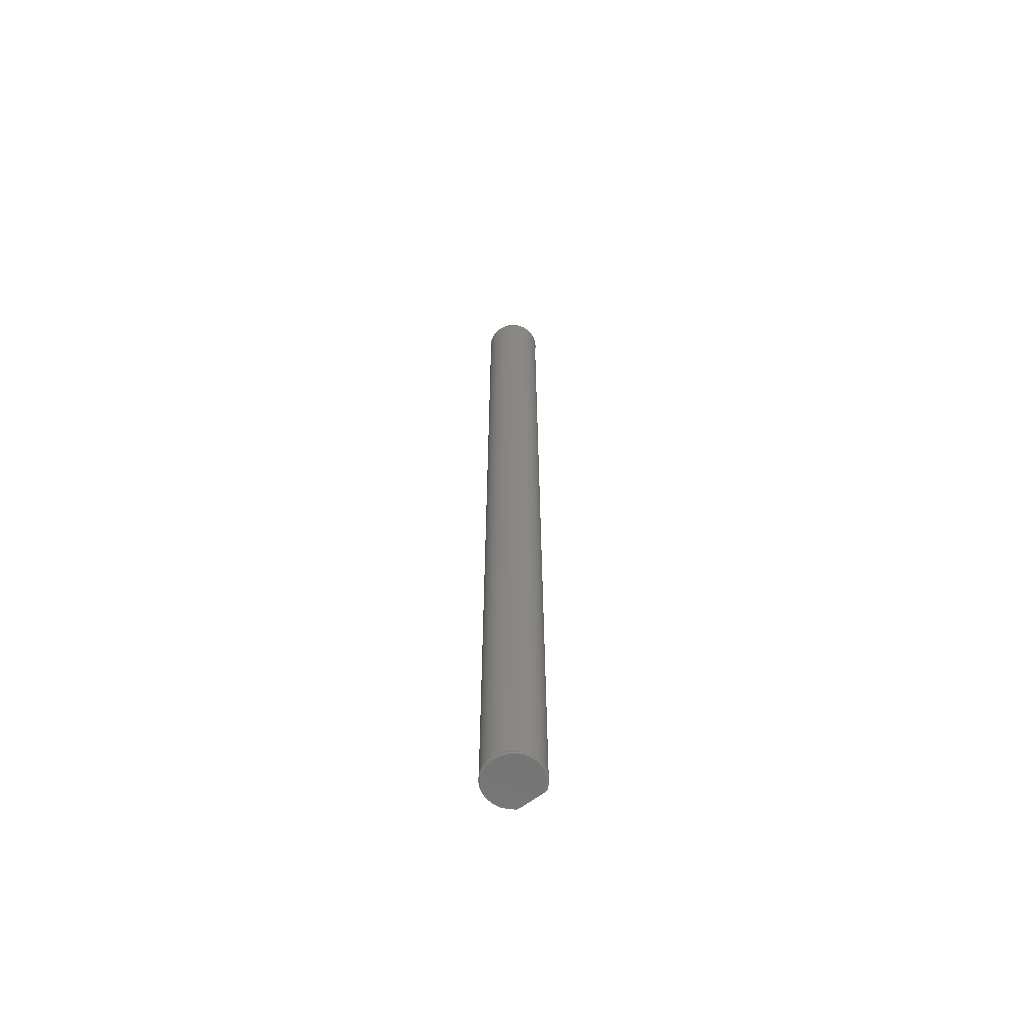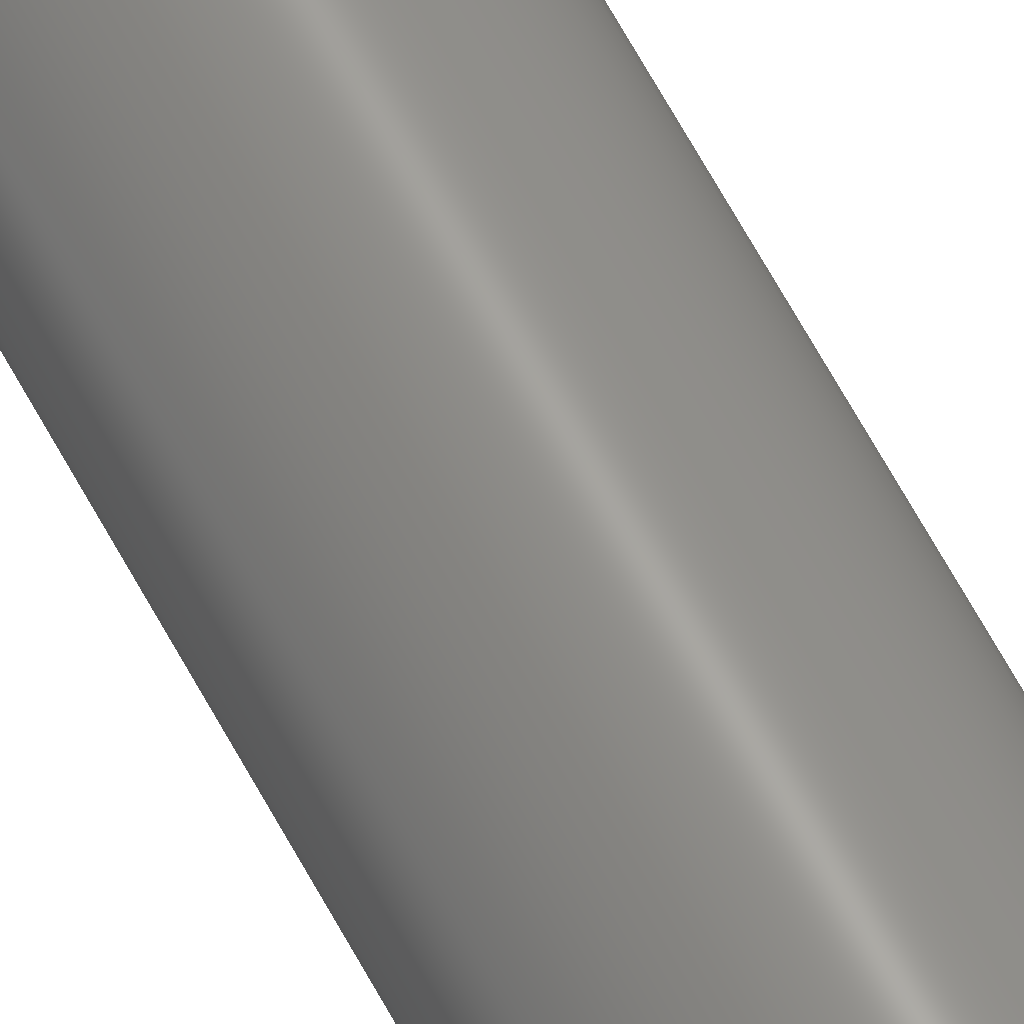
<metadata>
{"format":"step","ext":"step","renderer":"f3d","projection":"perspective","resolution":1024,"background":"white","views":[{"elev":-62.9,"azim":37.4,"up":"+Y"},{"elev":61.6,"azim":-27.7,"up":"+Z"}]}
</metadata>
<code>
ISO-10303-21;
DATA;
#1 = CARTESIAN_POINT ( 'NONE',  ( 0, 0, 0 ) ) ;
#2 = VECTOR ( 'NONE', #101, 1000 ) ;
#3 = CALENDAR_DATE ( 2017, 11, 4 ) ;
#4 = DIRECTION ( 'NONE',  ( 0, 0, -1 ) ) ;
#5 = DESIGN_CONTEXT ( 'detailed design', #78, 'design' ) ;
#6 = CARTESIAN_POINT ( 'NONE',  ( -1.42, 100, -2.5 ) ) ;
#7 = EDGE_LOOP ( 'NONE', ( #214, #86, #93, #115, #218 ) ) ;
#8 = COORDINATED_UNIVERSAL_TIME_OFFSET ( 6, 0, .BEHIND. ) ;
#9 = DIRECTION ( 'NONE',  ( 0, 0, 1 ) ) ;
#10 = DIRECTION ( 'NONE',  ( 0, 0, -1 ) ) ;
#11 = CARTESIAN_POINT ( 'NONE',  ( 0, 0, 0 ) ) ;
#12 = ORIENTED_EDGE ( 'NONE', *, *, #94, .F. ) ;
#13 = PLANE ( 'NONE',  #89 ) ;
#14 = EDGE_CURVE ( 'NONE', #197, #130, #95, .T. ) ;
#15 = CARTESIAN_POINT ( 'NONE',  ( 0, 0.125, 0 ) ) ;
#16 = CLOSED_SHELL ( 'NONE', ( #37, #34, #60, #252, #131, #248, #81 ) ) ;
#17 = PRODUCT ( '2101-0006-0100', '2101-0006-0100', '', ( #127 ) ) ;
#18 = DATE_TIME_ROLE ( 'creation_date' ) ;
#19 = VERTEX_POINT ( 'NONE', #65 ) ;
#20 = FACE_OUTER_BOUND ( 'NONE', #51, .T. ) ;
#21 = VERTEX_POINT ( 'NONE', #238 ) ;
#22 = DIRECTION ( 'NONE',  ( -1, 0, -0 ) ) ;
#23 = LINE ( 'NONE', #271, #209 ) ;
#24 = CARTESIAN_POINT ( 'NONE',  ( -1.5, 99.96, -2.5 ) ) ;
#25 = CARTESIAN_POINT ( 'NONE',  ( -1.658, 99.88, -2.5 ) ) ;
#26 = EDGE_LOOP ( 'NONE', ( #12, #57, #118, #170 ) ) ;
#27 = CC_DESIGN_APPROVAL ( #104, ( #52 ) ) ;
#28 = APPLICATION_PROTOCOL_DEFINITION ( 'international standard', 'config_control_design', 1994, #78 ) ;
#29 = CARTESIAN_POINT ( 'NONE',  ( 0, 0, 0 ) ) ;
#30 =( NAMED_UNIT ( * ) PLANE_ANGLE_UNIT ( ) SI_UNIT ( $, .RADIAN. ) );
#31 = CIRCLE ( 'NONE', #246, 2.875 ) ;
#32 = B_SPLINE_CURVE_WITH_KNOTS ( 'NONE', 3,
 ( #211, #33, #84, #230 ),
 .UNSPECIFIED., .F., .F.,
 ( 4, 4 ),
 ( 2.316e-19, 0.0002693 ),
 .UNSPECIFIED. ) ;
#33 = CARTESIAN_POINT ( 'NONE',  ( 1.58, 0.08157, -2.5 ) ) ;
#34 = ADVANCED_FACE ( 'NONE', ( #159 ), #103, .T. ) ;
#35 = EDGE_LOOP ( 'NONE', ( #180, #109 ) ) ;
#36 = PERSON_AND_ORGANIZATION_ROLE ( 'design_supplier' ) ;
#37 = ADVANCED_FACE ( 'NONE', ( #236 ), #97, .T. ) ;
#38 = APPROVAL_ROLE ( '' ) ;
#39 = PRODUCT_DEFINITION_FORMATION_WITH_SPECIFIED_SOURCE ( 'ANY', '', #17, .NOT_KNOWN. ) ;
#40 = COORDINATED_UNIVERSAL_TIME_OFFSET ( 6, 0, .BEHIND. ) ;
#41 = CIRCLE ( 'NONE', #258, 3 ) ;
#42 = UNCERTAINTY_MEASURE_WITH_UNIT (LENGTH_MEASURE( 1e-05 ), #272, 'distance_accuracy_value', 'NONE');
#43 = EDGE_CURVE ( 'NONE', #66, #197, #46, .T. ) ;
#44 = ORIENTED_EDGE ( 'NONE', *, *, #61, .F. ) ;
#45 = PERSON_AND_ORGANIZATION ( #85, #274 ) ;
#46 = CIRCLE ( 'NONE', #195, 2.875 ) ;
#47 = CARTESIAN_POINT ( 'NONE',  ( -1.42, 0, -2.5 ) ) ;
#48 = ORIENTED_EDGE ( 'NONE', *, *, #68, .T. ) ;
#49 = DIRECTION ( 'NONE',  ( 0, 0, 1 ) ) ;
#50 = APPROVAL_STATUS ( 'not_yet_approved' ) ;
#51 = EDGE_LOOP ( 'NONE', ( #48, #280, #276, #183, #44, #134, #125, #266 ) ) ;
#52 = SECURITY_CLASSIFICATION ( '', '', #132 ) ;
#53 = AXIS2_PLACEMENT_3D ( 'NONE', #143, #241, #185 ) ;
#54 = APPROVAL_PERSON_ORGANIZATION ( #210, #206, #79 ) ;
#55 = CARTESIAN_POINT ( 'NONE',  ( 1.5, 99.96, -2.5 ) ) ;
#56 = EDGE_CURVE ( 'NONE', #255, #71, #149, .T. ) ;
#57 = ORIENTED_EDGE ( 'NONE', *, *, #56, .F. ) ;
#58 = APPROVAL_ROLE ( '' ) ;
#59 = PERSON_AND_ORGANIZATION_ROLE ( 'classification_officer' ) ;
#60 = ADVANCED_FACE ( 'NONE', ( #20 ), #263, .T. ) ;
#61 = EDGE_CURVE ( 'NONE', #71, #21, #112, .T. ) ;
#62 = ORIENTED_EDGE ( 'NONE', *, *, #43, .T. ) ;
#63 = LINE ( 'NONE', #124, #156 ) ;
#64 = PERSON_AND_ORGANIZATION ( #85, #274 ) ;
#65 = CARTESIAN_POINT ( 'NONE',  ( -1.42, 100, -2.5 ) ) ;
#66 = VERTEX_POINT ( 'NONE', #121 ) ;
#67 = CC_DESIGN_APPROVAL ( #277, ( #39 ) ) ;
#68 = EDGE_CURVE ( 'NONE', #255, #138, #216, .T. ) ;
#69 = CARTESIAN_POINT ( 'NONE',  ( 1.658, 0.125, -2.5 ) ) ;
#70 = CARTESIAN_POINT ( 'NONE',  ( -1.5, 0.03975, -2.5 ) ) ;
#71 = VERTEX_POINT ( 'NONE', #25 ) ;
#72 = FACE_OUTER_BOUND ( 'NONE', #136, .T. ) ;
#73 = DIRECTION ( 'NONE',  ( 0, 0, 1 ) ) ;
#74 = DIRECTION ( 'NONE',  ( 0, 0, 1 ) ) ;
#75 = CARTESIAN_POINT ( 'NONE',  ( 0, 100, 0 ) ) ;
#76 = ORIENTED_EDGE ( 'NONE', *, *, #108, .F. ) ;
#77 = AXIS2_PLACEMENT_3D ( 'NONE', #189, #49, #226 ) ;
#78 = APPLICATION_CONTEXT ( 'configuration controlled 3d designs of mechanical parts and assemblies' ) ;
#79 = APPROVAL_ROLE ( '' ) ;
#80 = CARTESIAN_POINT ( 'NONE',  ( 1.42, 100, -2.5 ) ) ;
#81 = ADVANCED_FACE ( 'NONE', ( #268 ), #260, .T. ) ;
#82 = LINE ( 'NONE', #164, #2 ) ;
#83 = DATE_AND_TIME ( #100, #269 ) ;
#84 = CARTESIAN_POINT ( 'NONE',  ( 1.5, 0.03975, -2.5 ) ) ;
#85 = PERSON ( 'UNSPECIFIED', 'UNSPECIFIED', 'UNSPECIFIED', ('UNSPECIFIED'), ('UNSPECIFIED'), ('UNSPECIFIED') ) ;
#86 = ORIENTED_EDGE ( 'NONE', *, *, #108, .T. ) ;
#87 = APPROVAL_STATUS ( 'not_yet_approved' ) ;
#88 = CC_DESIGN_PERSON_AND_ORGANIZATION_ASSIGNMENT ( #193, #275, ( #39 ) ) ;
#89 = AXIS2_PLACEMENT_3D ( 'NONE', #171, #169, #229 ) ;
#90 = DATE_AND_TIME ( #148, #155 ) ;
#91 = VECTOR ( 'NONE', #262, 1000 ) ;
#92 = DATE_AND_TIME ( #239, #150 ) ;
#93 = ORIENTED_EDGE ( 'NONE', *, *, #194, .T. ) ;
#94 = EDGE_CURVE ( 'NONE', #71, #19, #217, .T. ) ;
#95 = CIRCLE ( 'NONE', #233, 2.875 ) ;
#96 = SHAPE_DEFINITION_REPRESENTATION ( #254, #173 ) ;
#97 = CONICAL_SURFACE ( 'NONE', #168, 3, 0.7854 ) ;
#98 = CARTESIAN_POINT ( 'NONE',  ( -1.658, 0.125, -2.5 ) ) ;
#99 = B_SPLINE_CURVE_WITH_KNOTS ( 'NONE', 3,
 ( #47, #70, #221, #98 ),
 .UNSPECIFIED., .F., .F.,
 ( 4, 4 ),
 ( 0, 0.0002693 ),
 .UNSPECIFIED. ) ;
#100 = CALENDAR_DATE ( 2017, 11, 4 ) ;
#101 = DIRECTION ( 'NONE',  ( 1, -0, 0 ) ) ;
#102 = DIRECTION ( 'NONE',  ( -0, 1, -0 ) ) ;
#103 = CYLINDRICAL_SURFACE ( 'NONE', #146, 3 ) ;
#104 = APPROVAL ( #87, 'UNSPECIFIED' ) ;
#105 = EDGE_CURVE ( 'NONE', #19, #231, #82, .T. ) ;
#106 = CALENDAR_DATE ( 2017, 11, 4 ) ;
#107 = CARTESIAN_POINT ( 'NONE',  ( 0, 0.125, 3 ) ) ;
#108 = EDGE_CURVE ( 'NONE', #21, #273, #142, .T. ) ;
#109 = ORIENTED_EDGE ( 'NONE', *, *, #123, .T. ) ;
#110 = EDGE_CURVE ( 'NONE', #130, #21, #99, .T. ) ;
#111 = ORIENTED_EDGE ( 'NONE', *, *, #14, .F. ) ;
#112 = LINE ( 'NONE', #240, #91 ) ;
#113 = APPROVAL_PERSON_ORGANIZATION ( #157, #277, #58 ) ;
#114 = ORIENTED_EDGE ( 'NONE', *, *, #279, .F. ) ;
#115 = ORIENTED_EDGE ( 'NONE', *, *, #68, .F. ) ;
#116 = CC_DESIGN_SECURITY_CLASSIFICATION ( #52, ( #39 ) ) ;
#117 = DIRECTION ( 'NONE',  ( -0, -1, 0 ) ) ;
#118 = ORIENTED_EDGE ( 'NONE', *, *, #140, .F. ) ;
#119 = CARTESIAN_POINT ( 'NONE',  ( 1.658, 100, -2.5 ) ) ;
#120 = LOCAL_TIME ( 11, 23, 53, #196 ) ;
#121 = CARTESIAN_POINT ( 'NONE',  ( 1.42, 0, -2.5 ) ) ;
#122 = CC_DESIGN_PERSON_AND_ORGANIZATION_ASSIGNMENT ( #235, #144, ( #17 ) ) ;
#123 = EDGE_CURVE ( 'NONE', #19, #231, #31, .T. ) ;
#124 = CARTESIAN_POINT ( 'NONE',  ( 0, 0, -2.5 ) ) ;
#125 = ORIENTED_EDGE ( 'NONE', *, *, #105, .T. ) ;
#126 = APPROVAL_DATE_TIME ( #83, #206 ) ;
#127 = MECHANICAL_CONTEXT ( 'NONE', #186, 'mechanical' ) ;
#128 = DIRECTION ( 'NONE',  ( 0, 0, 1 ) ) ;
#129 = DIRECTION ( 'NONE',  ( 0, 0, 1 ) ) ;
#130 = VERTEX_POINT ( 'NONE', #225 ) ;
#131 = ADVANCED_FACE ( 'NONE', ( #72 ), #202, .F. ) ;
#132 = SECURITY_CLASSIFICATION_LEVEL ( 'unclassified' ) ;
#133 = B_SPLINE_CURVE_WITH_KNOTS ( 'NONE', 3,
 ( #80, #55, #145, #172 ),
 .UNSPECIFIED., .F., .F.,
 ( 4, 4 ),
 ( 0, 0.0002693 ),
 .UNSPECIFIED. ) ;
#134 = ORIENTED_EDGE ( 'NONE', *, *, #94, .T. ) ;
#135 = PRODUCT_RELATED_PRODUCT_CATEGORY ( 'detail', '', ( #17 ) ) ;
#136 = EDGE_LOOP ( 'NONE', ( #190, #62, #158 ) ) ;
#137 = EDGE_CURVE ( 'NONE', #130, #66, #63, .T. ) ;
#138 = VERTEX_POINT ( 'NONE', #69 ) ;
#139 = CC_DESIGN_APPROVAL ( #206, ( #162 ) ) ;
#140 = EDGE_CURVE ( 'NONE', #231, #255, #133, .T. ) ;
#141 = MANIFOLD_SOLID_BREP ( 'Chamfer1', #16 ) ;
#142 = CIRCLE ( 'NONE', #188, 3 ) ;
#143 = CARTESIAN_POINT ( 'NONE',  ( 0, 99.88, 0 ) ) ;
#144 = PERSON_AND_ORGANIZATION_ROLE ( 'design_owner' ) ;
#145 = CARTESIAN_POINT ( 'NONE',  ( 1.58, 99.92, -2.5 ) ) ;
#146 = AXIS2_PLACEMENT_3D ( 'NONE', #237, #256, #204 ) ;
#147 = CARTESIAN_POINT ( 'NONE',  ( 0, 0.125, 0 ) ) ;
#148 = CALENDAR_DATE ( 2017, 11, 4 ) ;
#149 = CIRCLE ( 'NONE', #53, 3 ) ;
#150 = LOCAL_TIME ( 11, 23, 53, #201 ) ;
#151 = DIRECTION ( 'NONE',  ( 0, 1, -0 ) ) ;
#152 =( NAMED_UNIT ( * ) SI_UNIT ( $, .STERADIAN. ) SOLID_ANGLE_UNIT ( ) );
#153 = ORIENTED_EDGE ( 'NONE', *, *, #199, .F. ) ;
#154 = DATE_TIME_ROLE ( 'classification_date' ) ;
#155 = LOCAL_TIME ( 11, 23, 53, #40 ) ;
#156 = VECTOR ( 'NONE', #187, 1000 ) ;
#157 = PERSON_AND_ORGANIZATION ( #85, #274 ) ;
#158 = ORIENTED_EDGE ( 'NONE', *, *, #14, .T. ) ;
#159 = FACE_OUTER_BOUND ( 'NONE', #7, .T. ) ;
#160 = COORDINATED_UNIVERSAL_TIME_OFFSET ( 6, 0, .BEHIND. ) ;
#161 = FACE_OUTER_BOUND ( 'NONE', #234, .T. ) ;
#162 = PRODUCT_DEFINITION ( 'UNKNOWN', '', #39, #5 ) ;
#163 = AXIS2_PLACEMENT_3D ( 'NONE', #29, #265, #191 ) ;
#164 = CARTESIAN_POINT ( 'NONE',  ( 0, 100, -2.5 ) ) ;
#165 = DIRECTION ( 'NONE',  ( -0, -1, -0 ) ) ;
#166 = DIRECTION ( 'NONE',  ( 0, -1, 0 ) ) ;
#167 = CC_DESIGN_PERSON_AND_ORGANIZATION_ASSIGNMENT ( #64, #227, ( #162 ) ) ;
#168 = AXIS2_PLACEMENT_3D ( 'NONE', #224, #182, #9 ) ;
#169 = DIRECTION ( 'NONE',  ( 0, 1, -0 ) ) ;
#170 = ORIENTED_EDGE ( 'NONE', *, *, #123, .F. ) ;
#171 = CARTESIAN_POINT ( 'NONE',  ( 0, 100, 0 ) ) ;
#172 = CARTESIAN_POINT ( 'NONE',  ( 1.658, 99.88, -2.5 ) ) ;
#173 = ADVANCED_BREP_SHAPE_REPRESENTATION ( '2101-0006-0100', ( #141, #77 ), #257 ) ;
#174 = ORIENTED_EDGE ( 'NONE', *, *, #199, .T. ) ;
#175 = VECTOR ( 'NONE', #165, 1000 ) ;
#176 = DATE_AND_TIME ( #3, #120 ) ;
#177 = CC_DESIGN_DATE_AND_TIME_ASSIGNMENT ( #90, #154, ( #52 ) ) ;
#178 = AXIS2_PLACEMENT_3D ( 'NONE', #261, #10, #22 ) ;
#179 = ORIENTED_EDGE ( 'NONE', *, *, #194, .F. ) ;
#180 = ORIENTED_EDGE ( 'NONE', *, *, #105, .F. ) ;
#181 = DIRECTION ( 'NONE',  ( -0, -1, 0 ) ) ;
#182 = DIRECTION ( 'NONE',  ( -0, 1, -0 ) ) ;
#183 = ORIENTED_EDGE ( 'NONE', *, *, #110, .T. ) ;
#184 = CARTESIAN_POINT ( 'NONE',  ( -1.658, 99.88, -2.5 ) ) ;
#185 = DIRECTION ( 'NONE',  ( 0, 0, 1 ) ) ;
#186 = APPLICATION_CONTEXT ( 'configuration controlled 3d designs of mechanical parts and assemblies' ) ;
#187 = DIRECTION ( 'NONE',  ( 1, -0, 0 ) ) ;
#188 = AXIS2_PLACEMENT_3D ( 'NONE', #198, #203, #222 ) ;
#189 = CARTESIAN_POINT ( 'NONE',  ( 0, 0, 0 ) ) ;
#190 = ORIENTED_EDGE ( 'NONE', *, *, #137, .T. ) ;
#191 = DIRECTION ( 'NONE',  ( 0, 0, 1 ) ) ;
#192 = CONICAL_SURFACE ( 'NONE', #278, 3, 0.7854 ) ;
#193 = PERSON_AND_ORGANIZATION ( #85, #274 ) ;
#194 = EDGE_CURVE ( 'NONE', #273, #138, #41, .T. ) ;
#195 = AXIS2_PLACEMENT_3D ( 'NONE', #11, #117, #74 ) ;
#196 = COORDINATED_UNIVERSAL_TIME_OFFSET ( 6, 0, .BEHIND. ) ;
#197 = VERTEX_POINT ( 'NONE', #247 ) ;
#198 = CARTESIAN_POINT ( 'NONE',  ( 0, 0.125, 0 ) ) ;
#199 = EDGE_CURVE ( 'NONE', #197, #273, #23, .T. ) ;
#200 = PERSON_AND_ORGANIZATION ( #85, #274 ) ;
#201 = COORDINATED_UNIVERSAL_TIME_OFFSET ( 6, 0, .BEHIND. ) ;
#202 = PLANE ( 'NONE',  #163 ) ;
#203 = DIRECTION ( 'NONE',  ( -0, 1, -0 ) ) ;
#204 = DIRECTION ( 'NONE',  ( 0, 0, -1 ) ) ;
#205 = DIRECTION ( 'NONE',  ( 0, 0.7071, 0.7071 ) ) ;
#206 = APPROVAL ( #50, 'UNSPECIFIED' ) ;
#207 = APPLICATION_PROTOCOL_DEFINITION ( 'international standard', 'config_control_design', 1994, #186 ) ;
#208 = APPROVAL_DATE_TIME ( #259, #104 ) ;
#209 = VECTOR ( 'NONE', #205, 1000 ) ;
#210 = PERSON_AND_ORGANIZATION ( #85, #274 ) ;
#211 = CARTESIAN_POINT ( 'NONE',  ( 1.658, 0.125, -2.5 ) ) ;
#212 = DIRECTION ( 'NONE',  ( 0, 0, 1 ) ) ;
#213 = APPROVAL_STATUS ( 'not_yet_approved' ) ;
#214 = ORIENTED_EDGE ( 'NONE', *, *, #61, .T. ) ;
#215 = LOCAL_TIME ( 11, 23, 53, #160 ) ;
#216 = LINE ( 'NONE', #119, #175 ) ;
#217 = B_SPLINE_CURVE_WITH_KNOTS ( 'NONE', 3,
 ( #184, #264, #24, #6 ),
 .UNSPECIFIED., .F., .F.,
 ( 4, 4 ),
 ( 2.168e-19, 0.0002693 ),
 .UNSPECIFIED. ) ;
#218 = ORIENTED_EDGE ( 'NONE', *, *, #56, .T. ) ;
#219 = CC_DESIGN_DATE_AND_TIME_ASSIGNMENT ( #176, #18, ( #162 ) ) ;
#220 = AXIS2_PLACEMENT_3D ( 'NONE', #75, #166, #4 ) ;
#221 = CARTESIAN_POINT ( 'NONE',  ( -1.58, 0.08157, -2.5 ) ) ;
#222 = DIRECTION ( 'NONE',  ( 0, 0, 1 ) ) ;
#223 = ORIENTED_EDGE ( 'NONE', *, *, #110, .F. ) ;
#224 = CARTESIAN_POINT ( 'NONE',  ( 0, 0.125, 0 ) ) ;
#225 = CARTESIAN_POINT ( 'NONE',  ( -1.42, 0, -2.5 ) ) ;
#226 = DIRECTION ( 'NONE',  ( 1, 0, 0 ) ) ;
#227 = PERSON_AND_ORGANIZATION_ROLE ( 'creator' ) ;
#228 = DIRECTION ( 'NONE',  ( -0, 1, -0 ) ) ;
#229 = DIRECTION ( 'NONE',  ( 0, 0, 1 ) ) ;
#230 = CARTESIAN_POINT ( 'NONE',  ( 1.42, 0, -2.5 ) ) ;
#231 = VERTEX_POINT ( 'NONE', #270 ) ;
#232 = CC_DESIGN_PERSON_AND_ORGANIZATION_ASSIGNMENT ( #243, #36, ( #39 ) ) ;
#233 = AXIS2_PLACEMENT_3D ( 'NONE', #1, #181, #73 ) ;
#234 = EDGE_LOOP ( 'NONE', ( #153, #253, #114, #179 ) ) ;
#235 = PERSON_AND_ORGANIZATION ( #85, #274 ) ;
#236 = FACE_OUTER_BOUND ( 'NONE', #242, .T. ) ;
#237 = CARTESIAN_POINT ( 'NONE',  ( 0, 100, 0 ) ) ;
#238 = CARTESIAN_POINT ( 'NONE',  ( -1.658, 0.125, -2.5 ) ) ;
#239 = CALENDAR_DATE ( 2017, 11, 4 ) ;
#240 = CARTESIAN_POINT ( 'NONE',  ( -1.658, 100, -2.5 ) ) ;
#241 = DIRECTION ( 'NONE',  ( 0, -1, 0 ) ) ;
#242 = EDGE_LOOP ( 'NONE', ( #111, #174, #76, #223 ) ) ;
#243 = PERSON_AND_ORGANIZATION ( #85, #274 ) ;
#244 = CARTESIAN_POINT ( 'NONE',  ( 1.658, 99.88, -2.5 ) ) ;
#245 = CC_DESIGN_PERSON_AND_ORGANIZATION_ASSIGNMENT ( #200, #59, ( #52 ) ) ;
#246 = AXIS2_PLACEMENT_3D ( 'NONE', #251, #151, #129 ) ;
#247 = CARTESIAN_POINT ( 'NONE',  ( 0, 0, 2.875 ) ) ;
#248 = ADVANCED_FACE ( 'NONE', ( #161 ), #192, .T. ) ;
#249 = FACE_OUTER_BOUND ( 'NONE', #35, .T. ) ;
#250 = APPROVAL_DATE_TIME ( #92, #277 ) ;
#251 = CARTESIAN_POINT ( 'NONE',  ( 0, 100, 0 ) ) ;
#252 = ADVANCED_FACE ( 'NONE', ( #249 ), #13, .T. ) ;
#253 = ORIENTED_EDGE ( 'NONE', *, *, #43, .F. ) ;
#254 = PRODUCT_DEFINITION_SHAPE ( 'NONE', 'NONE',  #162 ) ;
#255 = VERTEX_POINT ( 'NONE', #244 ) ;
#256 = DIRECTION ( 'NONE',  ( -0, -1, -0 ) ) ;
#257 =( GEOMETRIC_REPRESENTATION_CONTEXT ( 3 ) GLOBAL_UNCERTAINTY_ASSIGNED_CONTEXT ( ( #42 ) ) GLOBAL_UNIT_ASSIGNED_CONTEXT ( ( #272, #30, #152 ) ) REPRESENTATION_CONTEXT ( 'NONE', 'WORKASPACE' ) );
#258 = AXIS2_PLACEMENT_3D ( 'NONE', #147, #228, #128 ) ;
#259 = DATE_AND_TIME ( #106, #215 ) ;
#260 = CONICAL_SURFACE ( 'NONE', #220, 2.875, 0.7854 ) ;
#261 = CARTESIAN_POINT ( 'NONE',  ( 0, 100, -2.5 ) ) ;
#262 = DIRECTION ( 'NONE',  ( -0, -1, -0 ) ) ;
#263 = PLANE ( 'NONE',  #178 ) ;
#264 = CARTESIAN_POINT ( 'NONE',  ( -1.58, 99.92, -2.5 ) ) ;
#265 = DIRECTION ( 'NONE',  ( 0, 1, -0 ) ) ;
#266 = ORIENTED_EDGE ( 'NONE', *, *, #140, .T. ) ;
#267 = APPROVAL_PERSON_ORGANIZATION ( #45, #104, #38 ) ;
#268 = FACE_OUTER_BOUND ( 'NONE', #26, .T. ) ;
#269 = LOCAL_TIME ( 11, 23, 53, #8 ) ;
#270 = CARTESIAN_POINT ( 'NONE',  ( 1.42, 100, -2.5 ) ) ;
#271 = CARTESIAN_POINT ( 'NONE',  ( 0, 0.125, 3 ) ) ;
#272 =( LENGTH_UNIT ( ) NAMED_UNIT ( * ) SI_UNIT ( .MILLI., .METRE. ) );
#273 = VERTEX_POINT ( 'NONE', #107 ) ;
#274 = ORGANIZATION ( 'UNSPECIFIED', 'UNSPECIFIED', '' ) ;
#275 = PERSON_AND_ORGANIZATION_ROLE ( 'creator' ) ;
#276 = ORIENTED_EDGE ( 'NONE', *, *, #137, .F. ) ;
#277 = APPROVAL ( #213, 'UNSPECIFIED' ) ;
#278 = AXIS2_PLACEMENT_3D ( 'NONE', #15, #102, #212 ) ;
#279 = EDGE_CURVE ( 'NONE', #138, #66, #32, .T. ) ;
#280 = ORIENTED_EDGE ( 'NONE', *, *, #279, .T. ) ;
ENDSEC;
END-ISO-10303-21;

</code>
